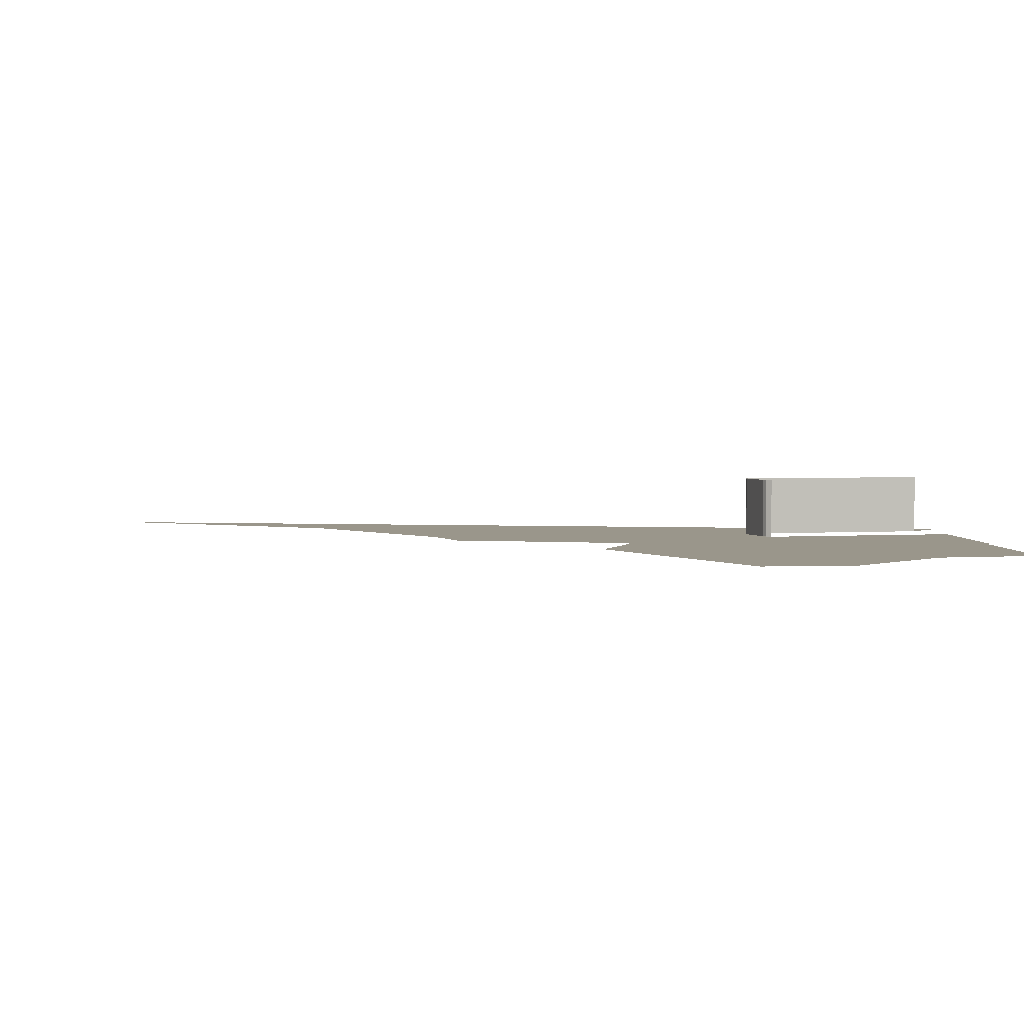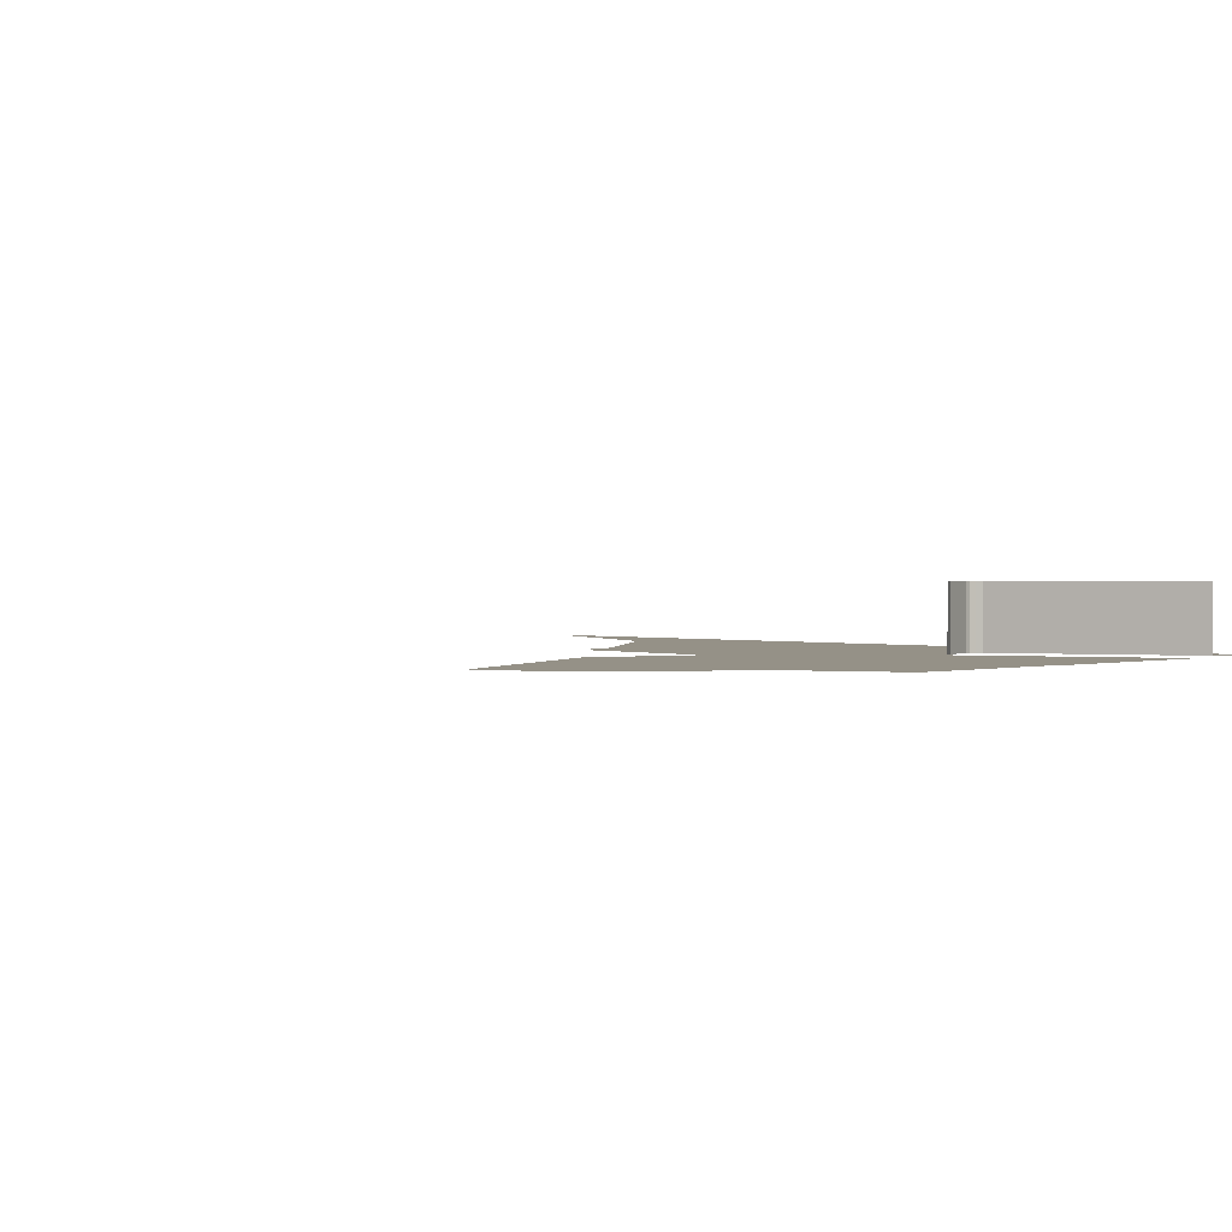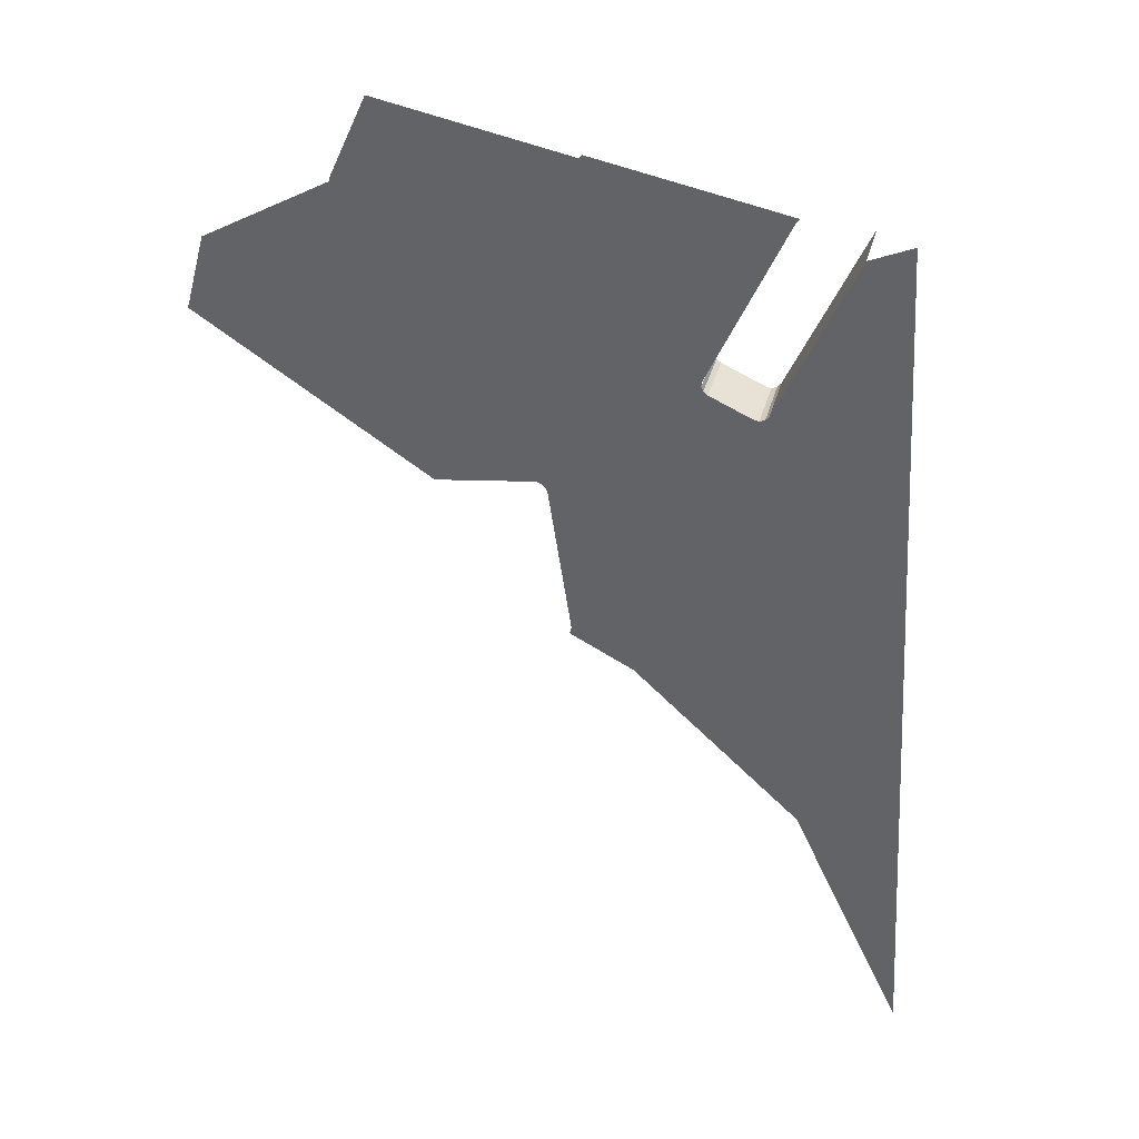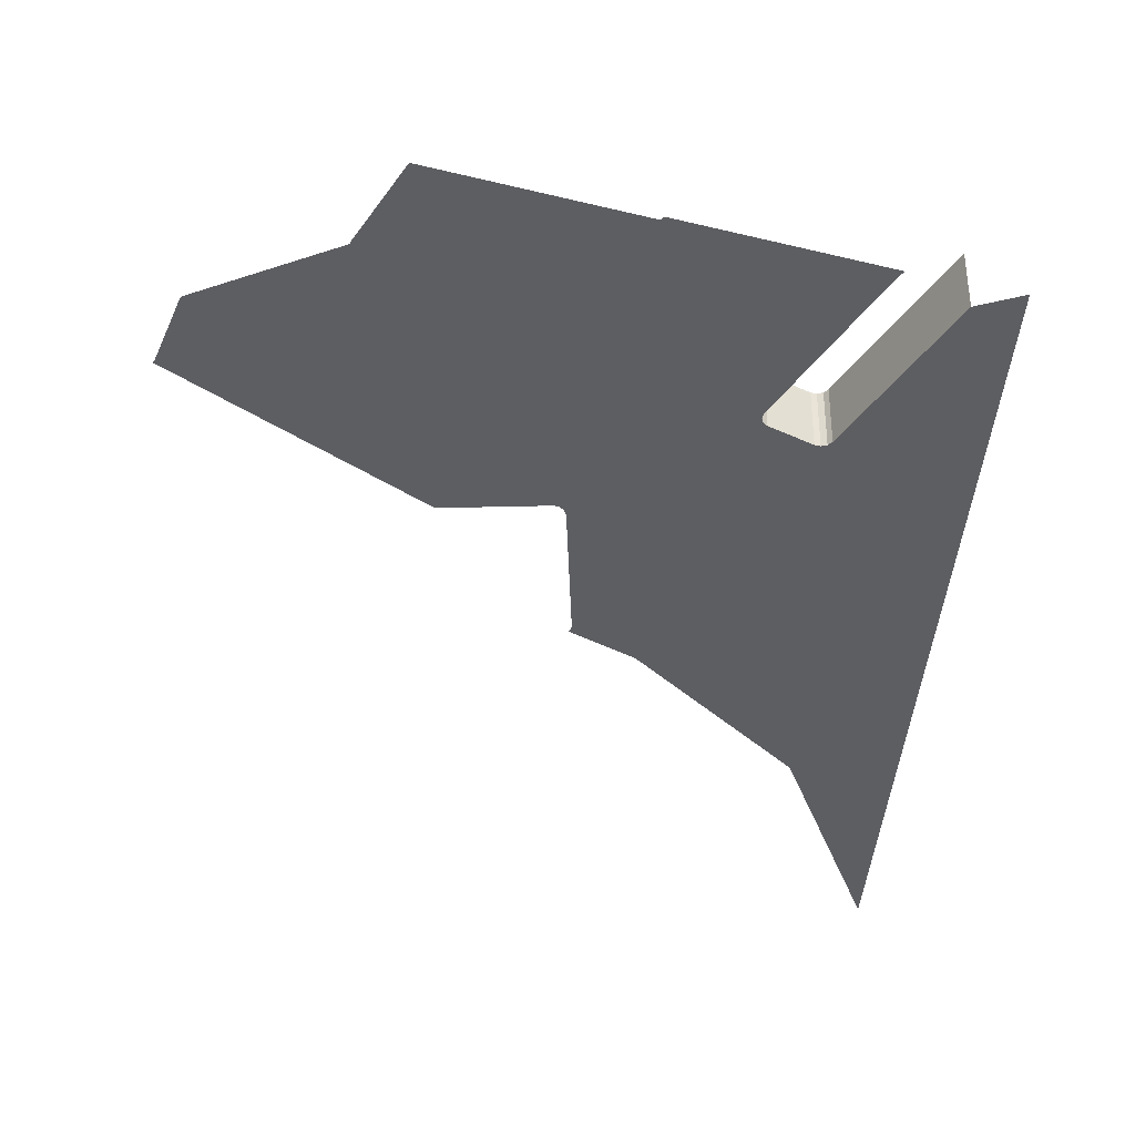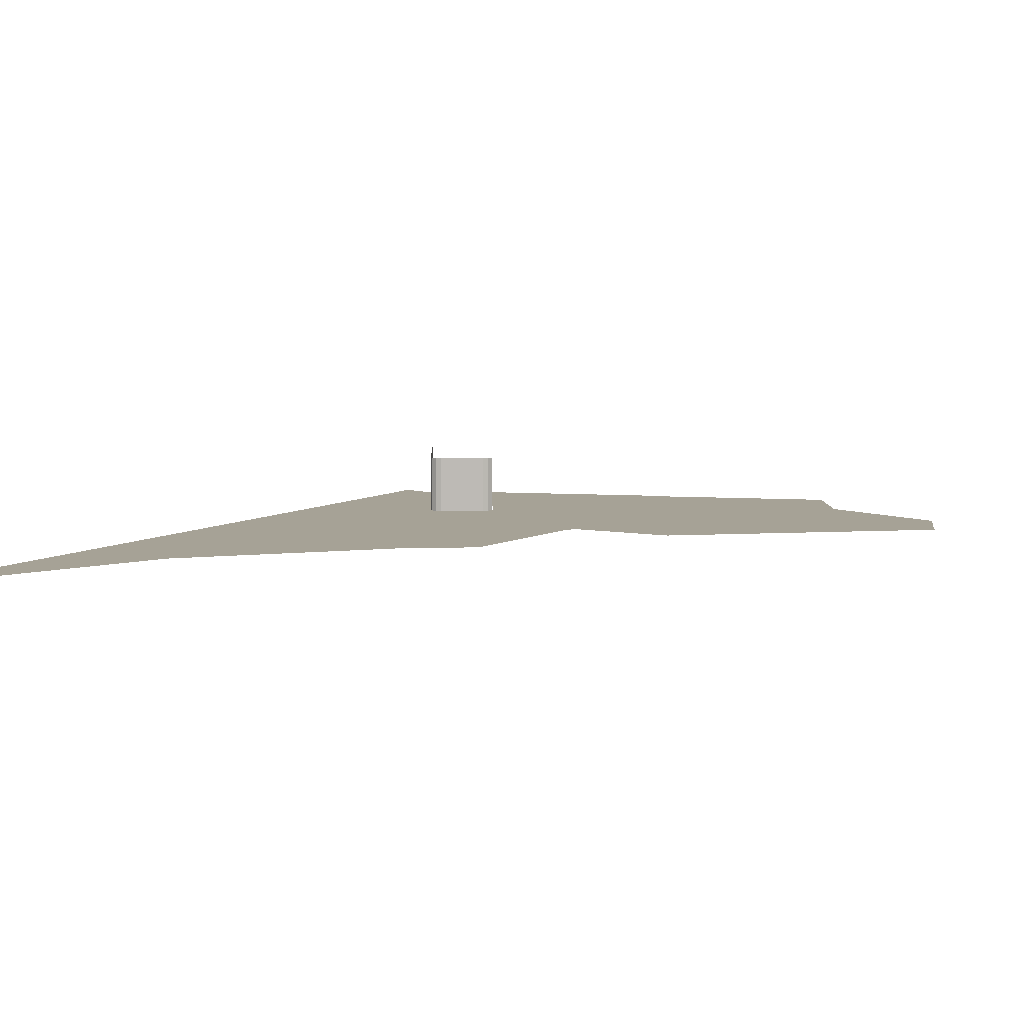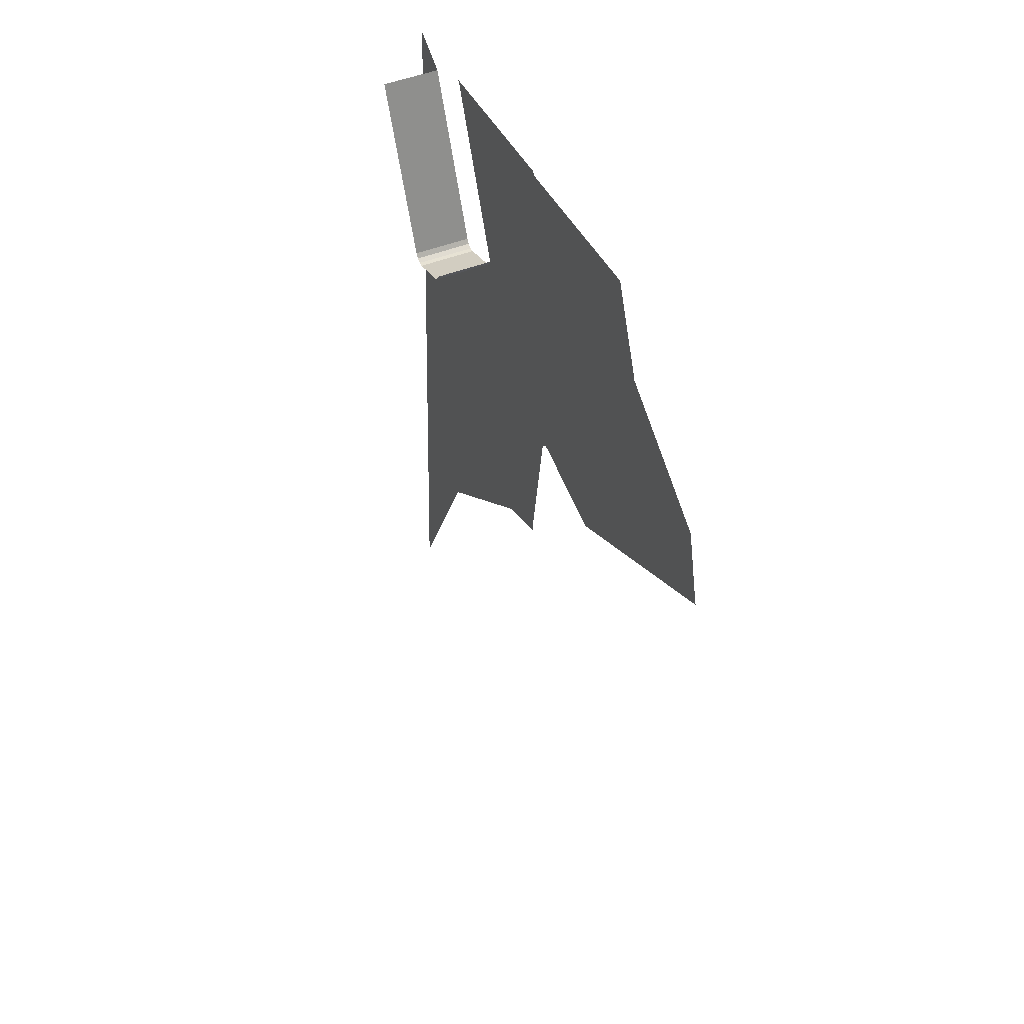
<metadata>
{"format":"obj","ext":"obj","renderer":"f3d","projection":"perspective","resolution":1024,"background":"white","views":[{"elev":2.3,"azim":98.2,"up":"+Z"},{"elev":0.9,"azim":138.6,"up":"+Z"},{"elev":36.5,"azim":-165.4,"up":"+Y"},{"elev":-38.3,"azim":173.3,"up":"+Z"},{"elev":6.3,"azim":22.9,"up":"+Z"},{"elev":50.4,"azim":67.4,"up":"+Y"}]}
</metadata>
<code>
o LM_inserts_L05_PF
v 103.3 707.3 0.03
v 137.7 943 0.03
v 31.56 555.2 0.03
v 31.56 555.2 0.03
v 137.7 943 0.03
v 47.34 832.9 0.03
v 137.7 943 0.03
v 103.3 707.3 0.03
v 207.6 803.5 0.03
v 207.6 803.5 0.03
v 247.4 823.9 0.03
v 246.8 825.1 0.03
v 246.4 826.6 0.03
v 246.4 826.6 0.03
v 246.2 828.3 0.03
v 137.7 943 0.03
v 246.2 828.3 0.03
v 246.4 830.3 0.03
v 137.7 943 0.03
v 246.4 830.3 0.03
v 260.2 922.4 0.03
v 260.3 922.9 0.03
v 260.4 923.6 0.03
v 260.7 924.4 0.03
v 63.12 1110 0.03
v 169.1 1004 0.03
v 261.1 925.4 0.03
v 261.7 926.5 0.03
v 262.4 927.5 0.03
v 171.8 1006 0.03
v 263.3 928.4 0.03
v 264.3 929.1 0.03
v 268.8 929.9 0.03
v 327.7 921.1 0.03
v 173 1009 0.03
v 173 1009 0.03
v 265.6 929.7 0.03
v 267.1 930 0.03
v 267.1 930 0.03
v 268.8 929.9 0.03
v 173 1009 0.03
v 143.3 992.6 35.32
v 139.9 992 35.32
v 139.9 992 0.03
v 139.9 992 35.32
v 136.7 993.3 35.32
v 136.7 993.3 0.03
v 136.7 993.3 35.32
v 134.6 995.9 35.32
v 134.6 995.9 0.03
v 139.9 992 0.03
v 136.7 993.3 0.03
v 137.7 943 0.03
v 472.3 1015 0.03
v 327.7 921.1 0.03
v 328.1 921 0.03
v 143.3 992.6 0.03
v 139.9 992 0.03
v 137.7 943 0.03
v 136.7 993.3 0.03
v 134.6 995.9 0.03
v 137.7 943 0.03
v 169.1 1004 35.32
v 143.3 992.6 35.32
v 143.3 992.6 0.03
v 169.1 1004 0.03
v 143.3 992.6 0.03
v 137.7 943 0.03
v 139.9 992 0.03
v 143.3 992.6 0.03
v 143.3 992.6 35.32
v 139.9 992 0.03
v 136.7 993.3 0.03
v 136.7 993.3 35.32
v 134.6 995.9 0.03
v 262.4 927.5 0.03
v 171.8 1006 0.03
v 169.1 1004 0.03
v 171.8 1006 35.32
v 169.1 1004 35.32
v 169.1 1004 0.03
v 264.3 929.1 0.03
v 173 1009 0.03
v 171.8 1006 0.03
v 173 1009 35.32
v 171.8 1006 35.32
v 171.8 1006 0.03
v 169.1 1004 0.03
v 169.1 1004 35.32
v 143.3 992.6 0.03
v 171.8 1006 0.03
v 171.8 1006 35.32
v 169.1 1004 0.03
v 173 1009 0.03
v 471.8 1016 0.03
v 471.4 1017 0.03
v 327.7 921.1 0.03
v 471.8 1016 0.03
v 471 1017 0.03
v 327.7 921.1 0.03
v 471.4 1017 0.03
v 277.3 1058 0.03
v 134.6 995.9 0.03
v 63.12 1110 0.03
v 134.6 995.9 0.03
v 134.6 995.9 35.32
v 88.63 1099 0.03
v 327.7 921.1 0.03
v 471 1017 0.03
v 459 1062 0.03
v 172.5 1013 0.03
v 173 1009 0.03
v 277.3 1058 0.03
v 134.6 995.9 35.32
v 88.63 1099 35.32
v 88.63 1099 0.03
v 381.6 1107 0.03
v 277.3 1058 0.03
v 327.7 921.1 0.03
v 459 1062 0.03
v 381.6 1107 0.03
v 277 1060 0.03
v 172.5 1013 0.03
v 277.3 1058 0.03
v 276.9 1061 0.03
v 172.5 1013 0.03
v 277 1060 0.03
v 276.9 1061 0.03
v 134.6 995.9 0.03
v 88.63 1099 0.03
v 63.12 1110 0.03
v 276.9 1061 0.03
v 265.4 1086 0.03
v 172.5 1013 0.03
v 265.4 1086 0.03
v 126.5 1116 0.03
v 277 1060 0.03
v 277.3 1058 0.03
v 381.6 1107 0.03
v 276.9 1061 0.03
v 277 1060 0.03
v 381.6 1107 0.03
v 276.9 1061 0.03
v 276.9 1061 0.03
v 381.4 1108 0.03
v 276.9 1061 0.03
v 381.3 1109 0.03
v 276.9 1061 0.03
v 381.6 1107 0.03
v 381.4 1108 0.03
v 381.4 1108 0.03
v 381.3 1109 0.03
v 265.4 1086 0.03
v 242.4 1138 0.03
v 126.5 1116 0.03
v 240.8 1140 0.03
v 124.4 1119 0.03
v 126.5 1116 0.03
v 242.4 1138 0.03
v 242.4 1138 0.03
v 126.5 1116 0.03
v 242.4 1138 0.03
v 241.8 1139 0.03
v 242.4 1138 0.03
v 358.3 1160 0.03
v 241.8 1139 0.03
v 240.8 1140 0.03
v 126.5 1116 0.03
v 358.3 1160 0.03
v 242.4 1138 0.03
v 265.4 1086 0.03
v 242.4 1138 0.03
v 242.4 1138 0.03
v 358.3 1160 0.03
f 3 2 1
f 6 5 4
f 9 8 7
f 11 10 2
f 12 11 2
f 13 12 2
f 16 15 14
f 19 18 17
f 21 20 2
f 22 21 2
f 23 22 2
f 24 23 2
f 6 25 5
f 27 24 26
f 28 27 26
f 24 2 26
f 29 28 26
f 31 29 30
f 31 30 32
f 35 34 33
f 37 32 36
f 38 37 36
f 41 40 39
f 44 43 42
f 47 46 45
f 50 49 48
f 53 52 51
f 56 55 54
f 59 58 57
f 62 61 60
f 65 64 63
f 68 67 66
f 47 45 69
f 72 71 70
f 75 74 73
f 78 77 76
f 81 80 79
f 84 83 82
f 87 86 85
f 90 89 88
f 93 92 91
f 87 85 94
f 54 55 95
f 98 97 96
f 101 100 99
f 55 36 102
f 2 104 103
f 107 106 105
f 110 109 108
f 113 112 111
f 116 115 114
f 119 118 117
f 121 120 55
f 124 123 122
f 127 126 125
f 125 126 128
f 131 130 129
f 134 133 132
f 136 135 123
f 139 138 137
f 142 141 140
f 145 144 143
f 135 147 146
f 150 149 148
f 152 151 128
f 155 154 153
f 158 157 156
f 154 155 159
f 162 161 160
f 164 155 163
f 153 165 152
f 168 167 166
f 171 170 169
f 174 173 172

</code>
